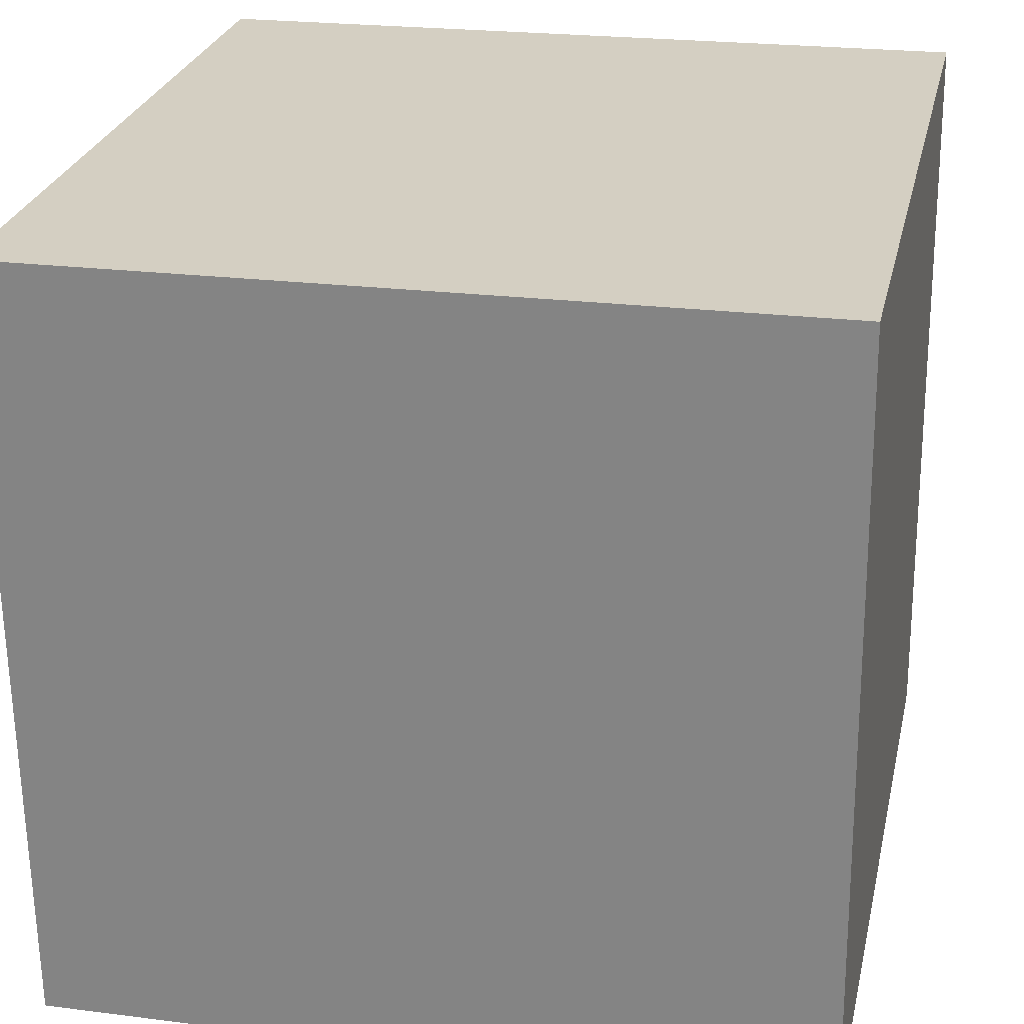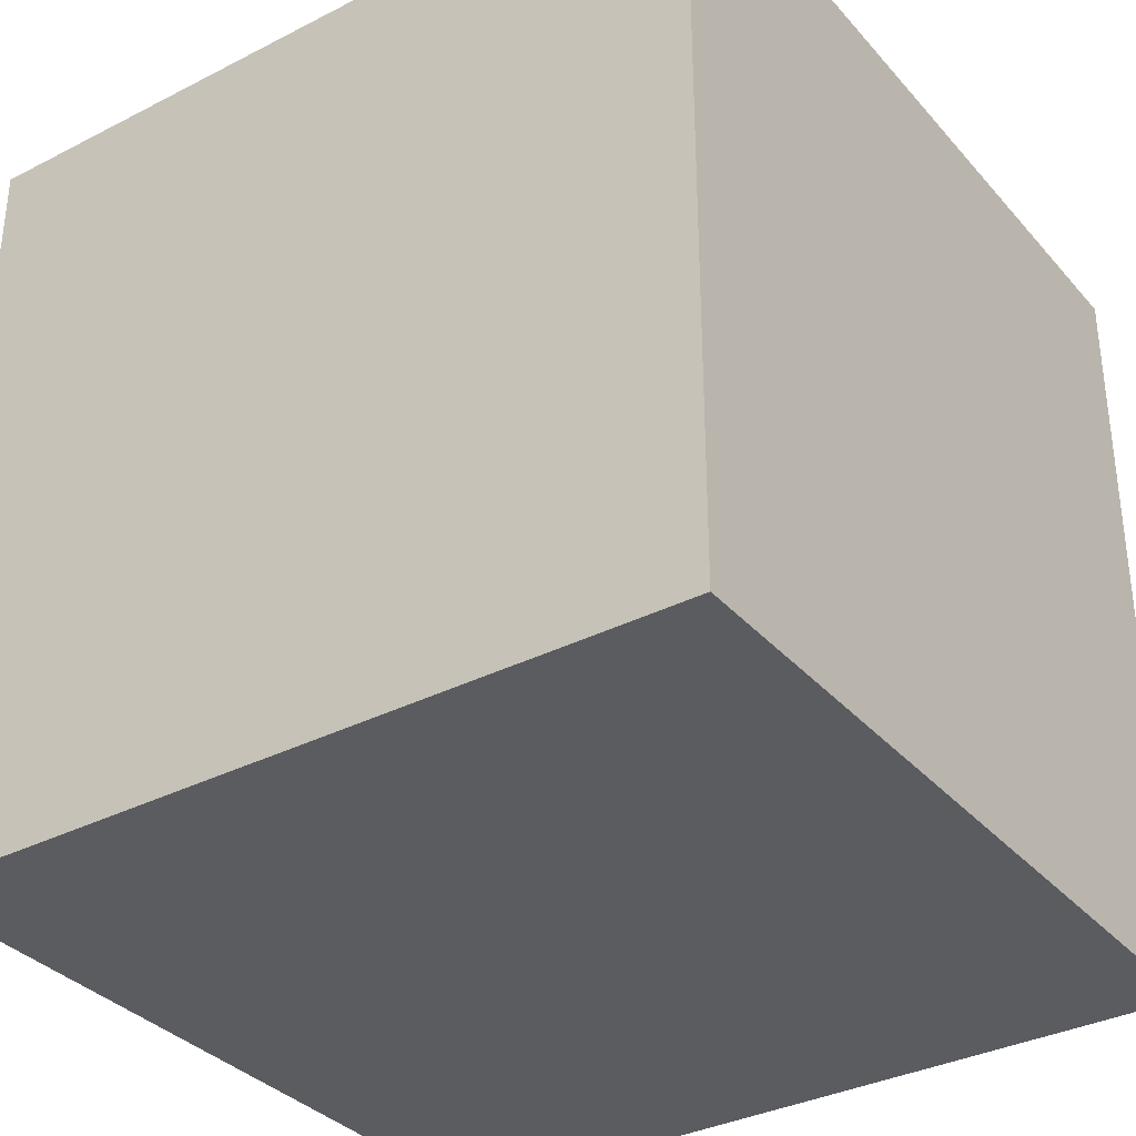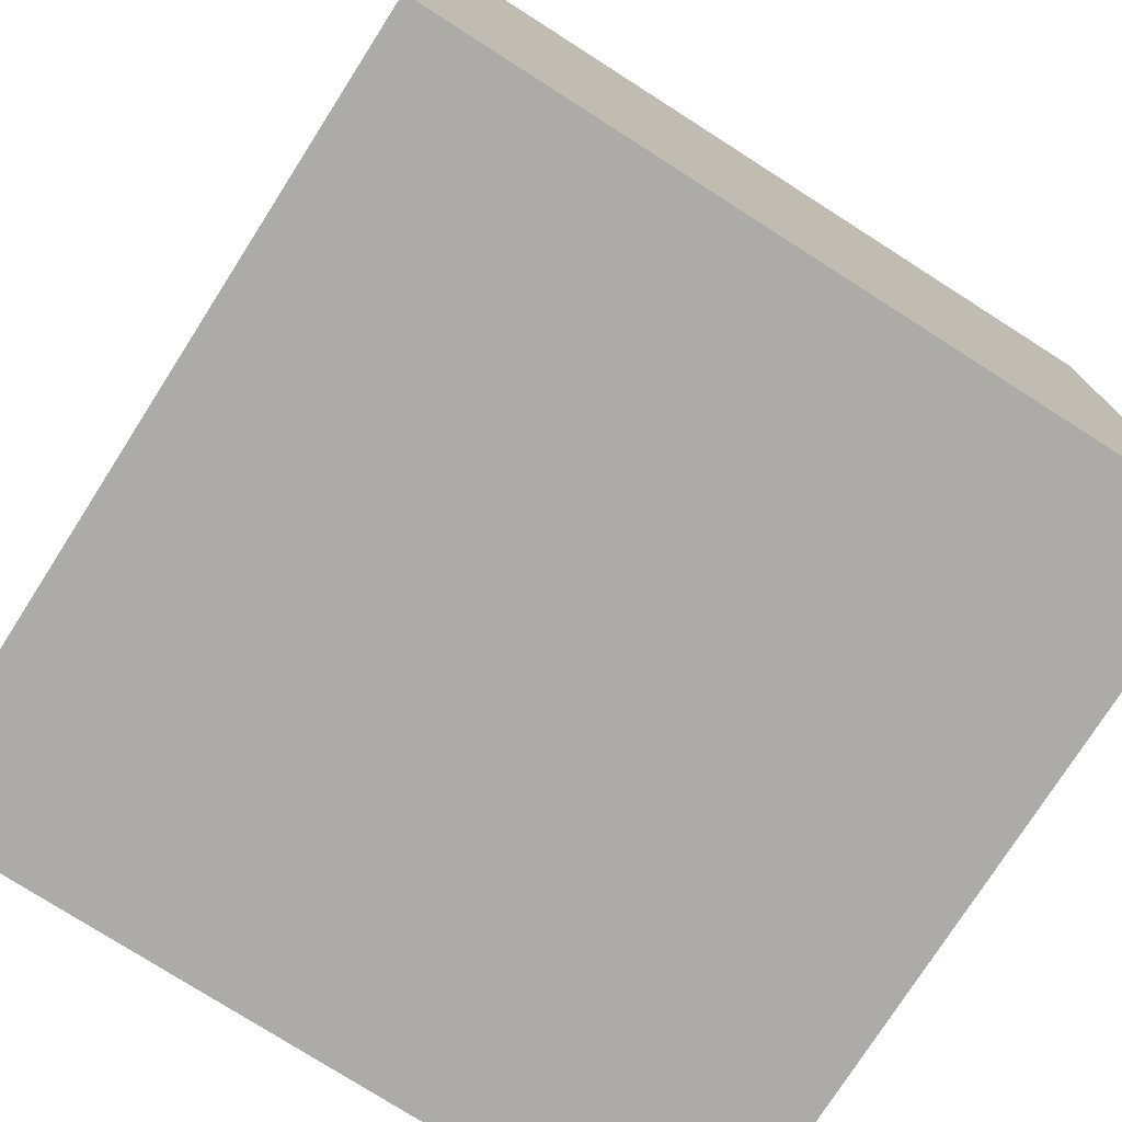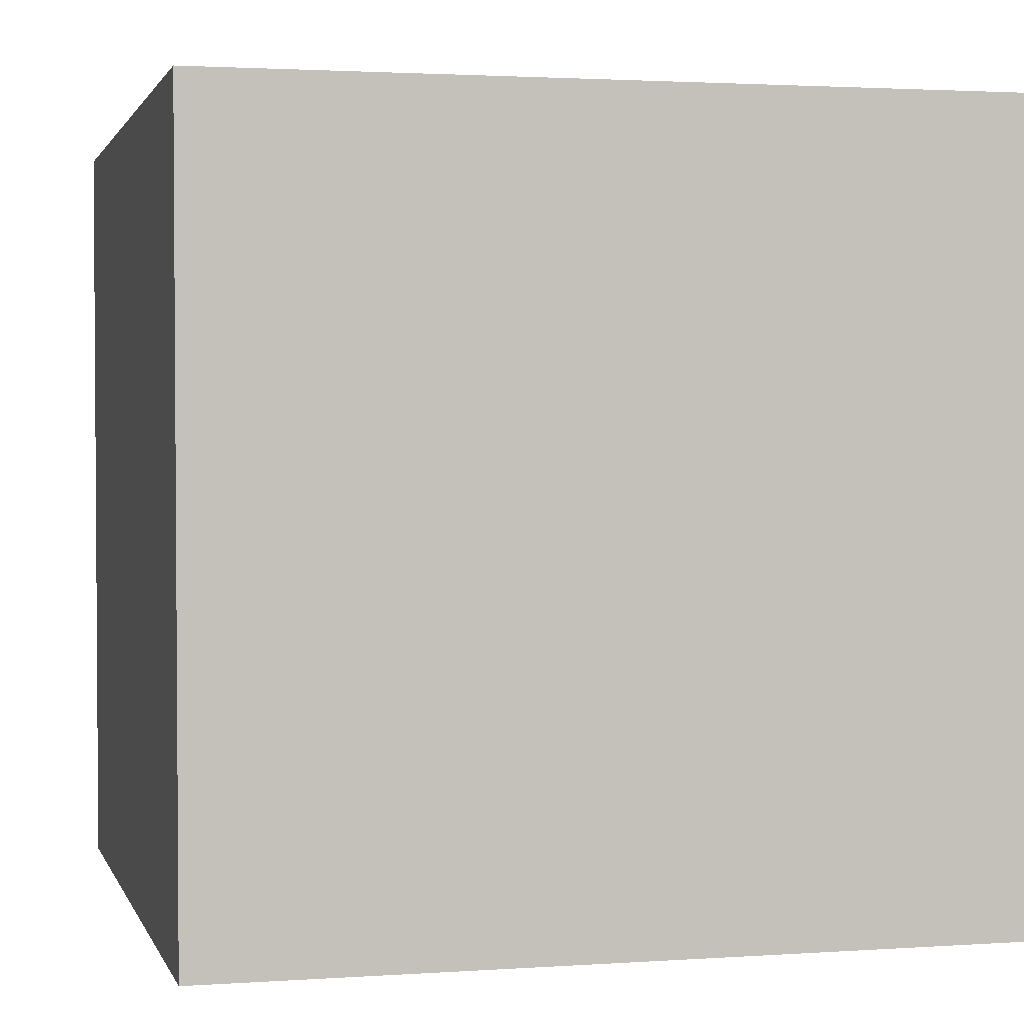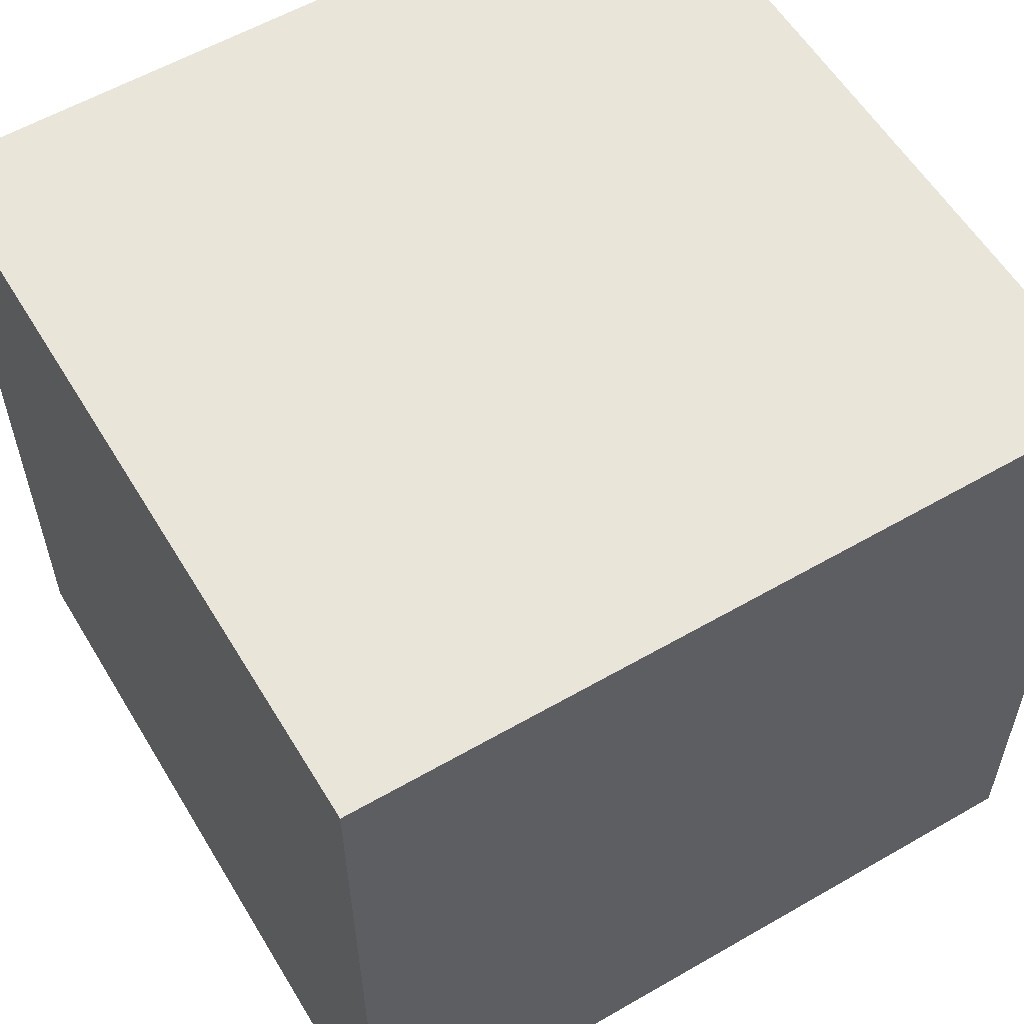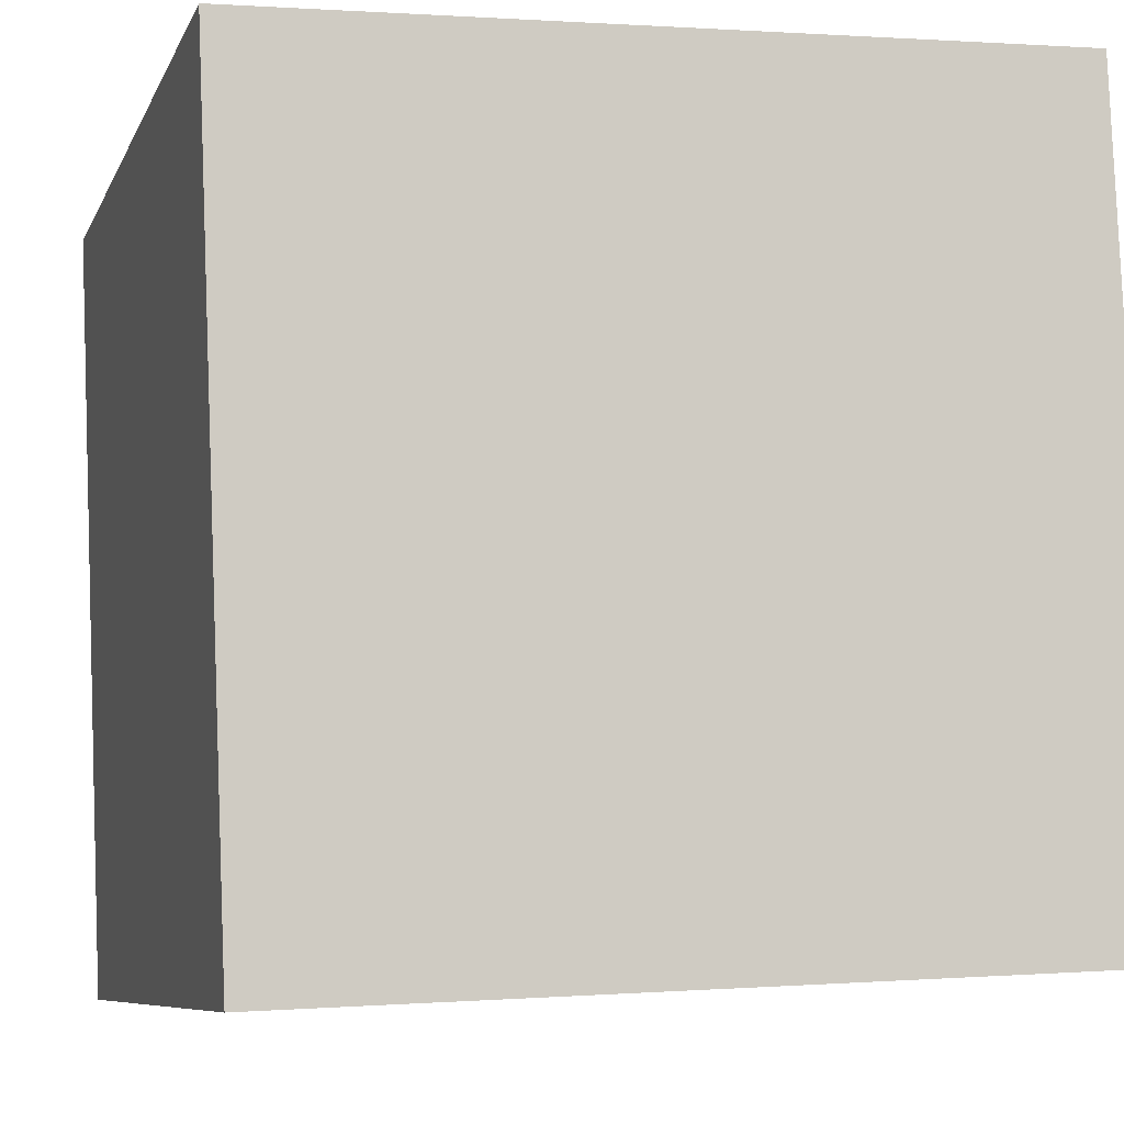
<metadata>
{"format":"obj","ext":"obj","renderer":"f3d","projection":"perspective","resolution":1024,"background":"white","views":[{"elev":23.6,"azim":-77.6,"up":"+Z"},{"elev":-34.5,"azim":-147.7,"up":"+Y"},{"elev":-76.6,"azim":145.1,"up":"+Y"},{"elev":1.7,"azim":-16.3,"up":"+Y"},{"elev":57.7,"azim":-33.2,"up":"+Y"},{"elev":-7.7,"azim":-15.8,"up":"+Z"}]}
</metadata>
<code>
g default
v -0.007785 -0.03345 -0.06865
v -0.1077 -0.03364 -0.07275
v -0.01189 -0.03316 0.03127
v -0.1118 -0.03335 0.02717
v -0.01171 -0.1332 0.03157
v -0.1116 -0.1333 0.02747
v -0.007608 -0.1335 -0.06835
v -0.1075 -0.1336 -0.07245
g FoodLBuckTeeth
f 1 2 4 3
f 3 4 6 5
f 5 6 8 7
f 7 8 2 1
f 2 8 6 4
f 7 1 3 5

</code>
